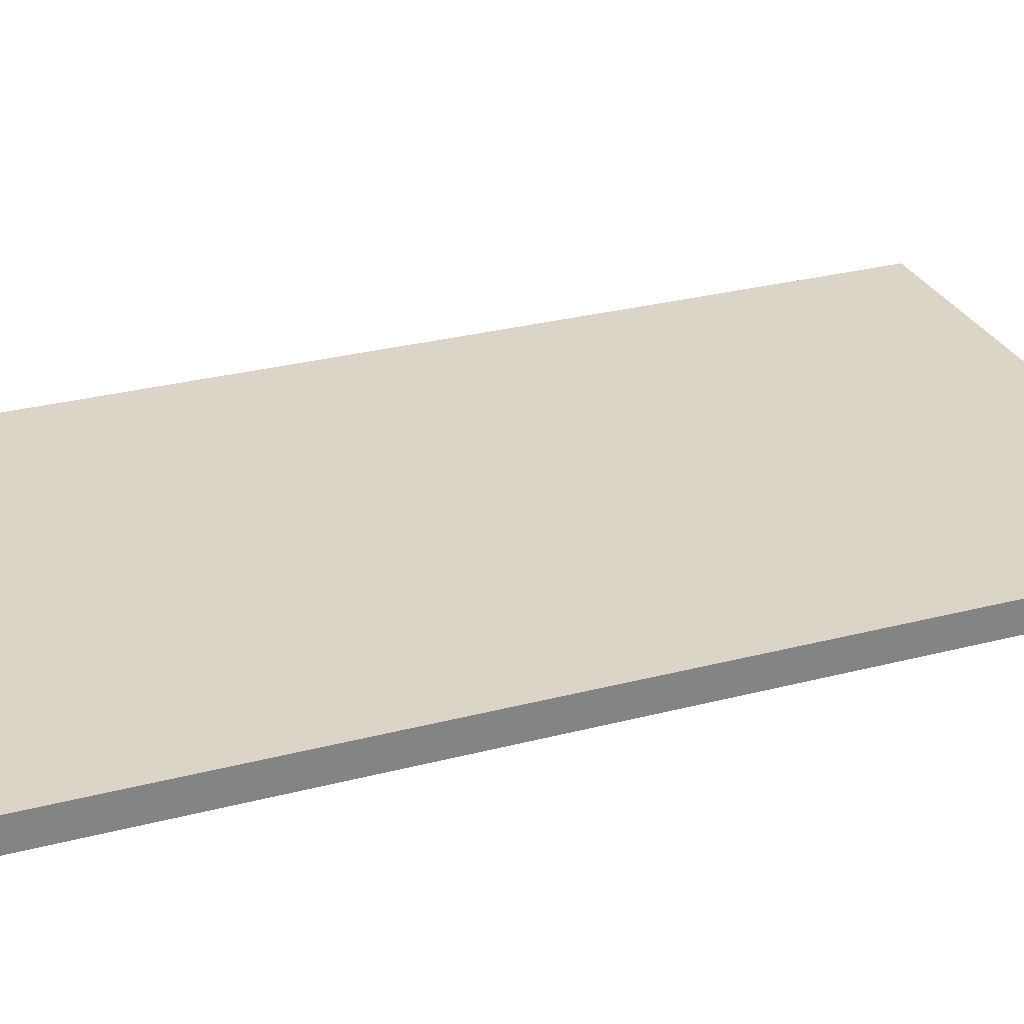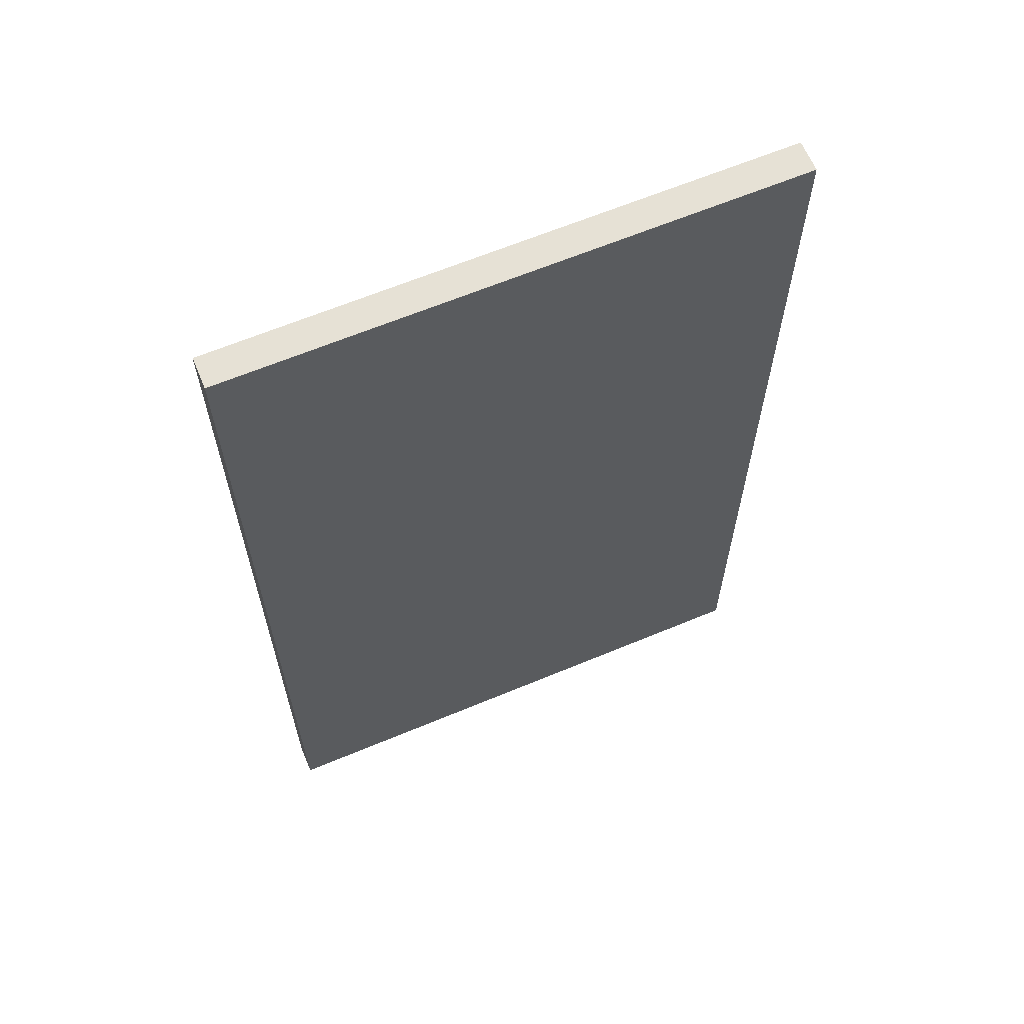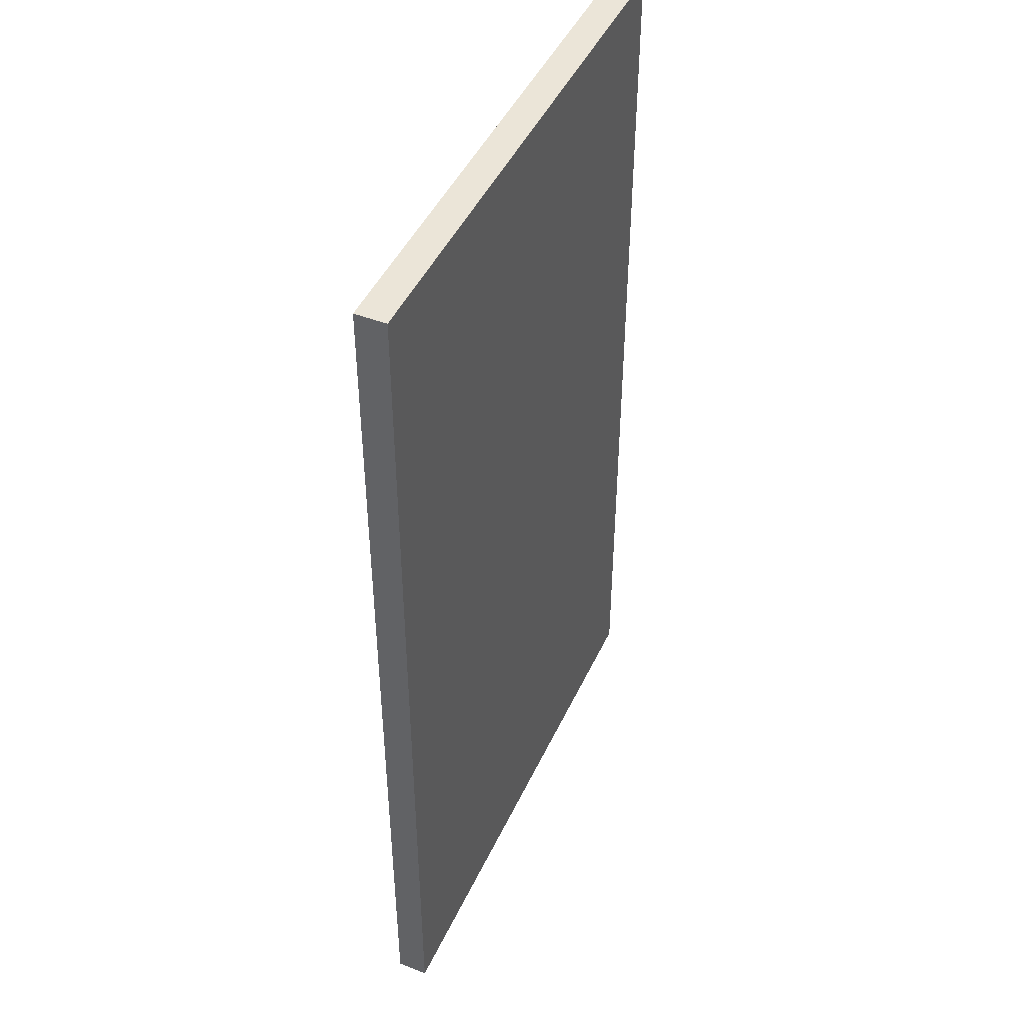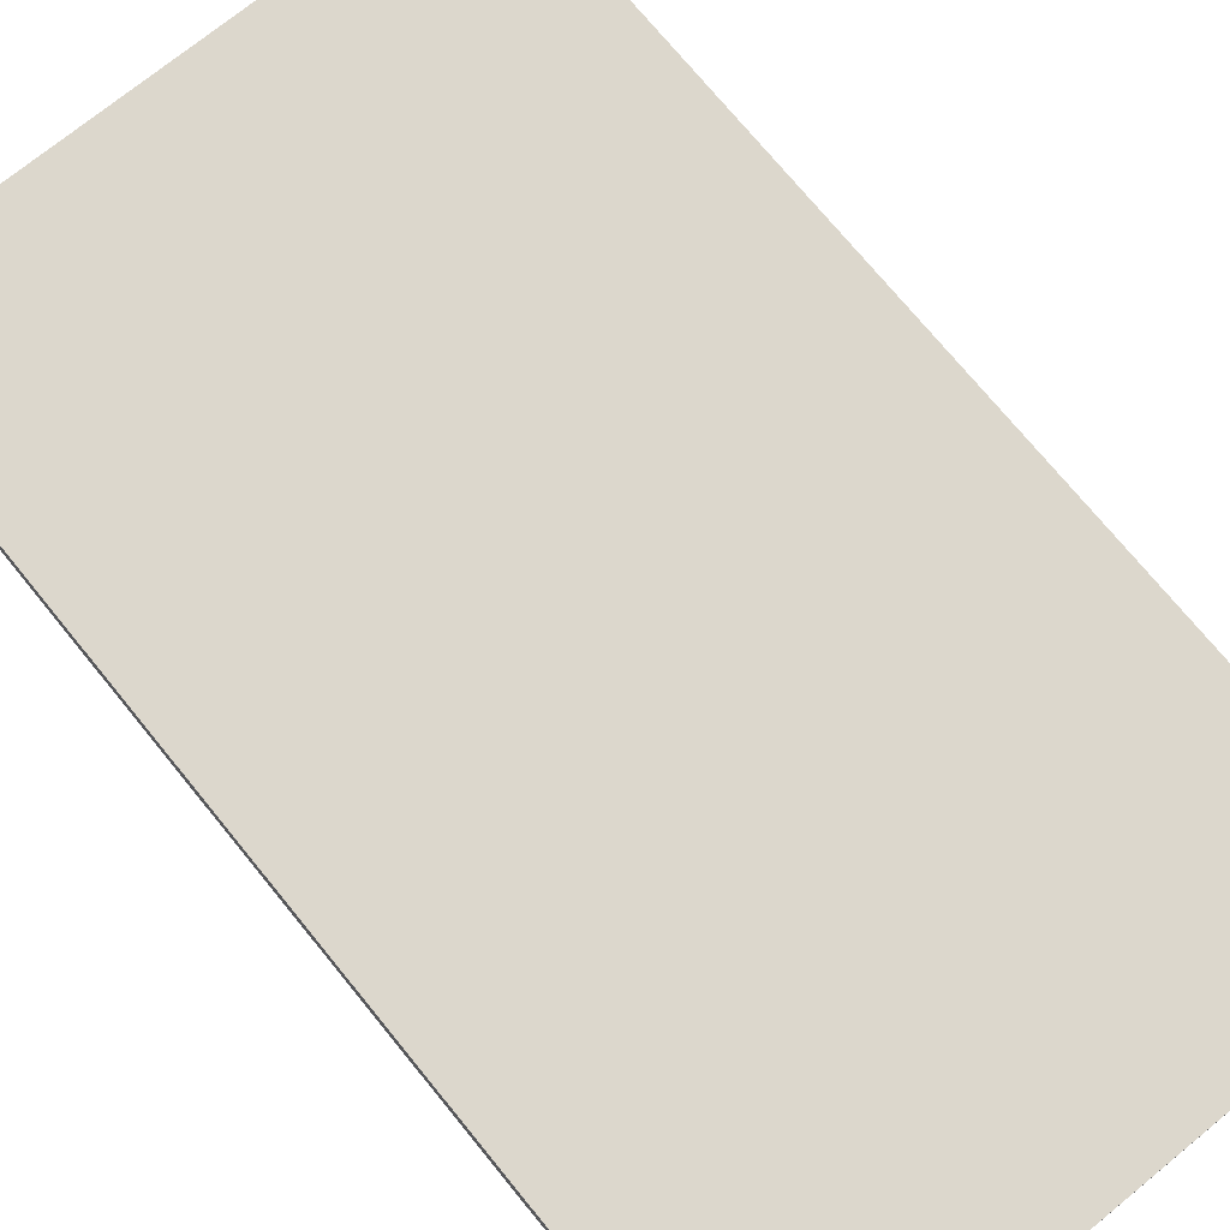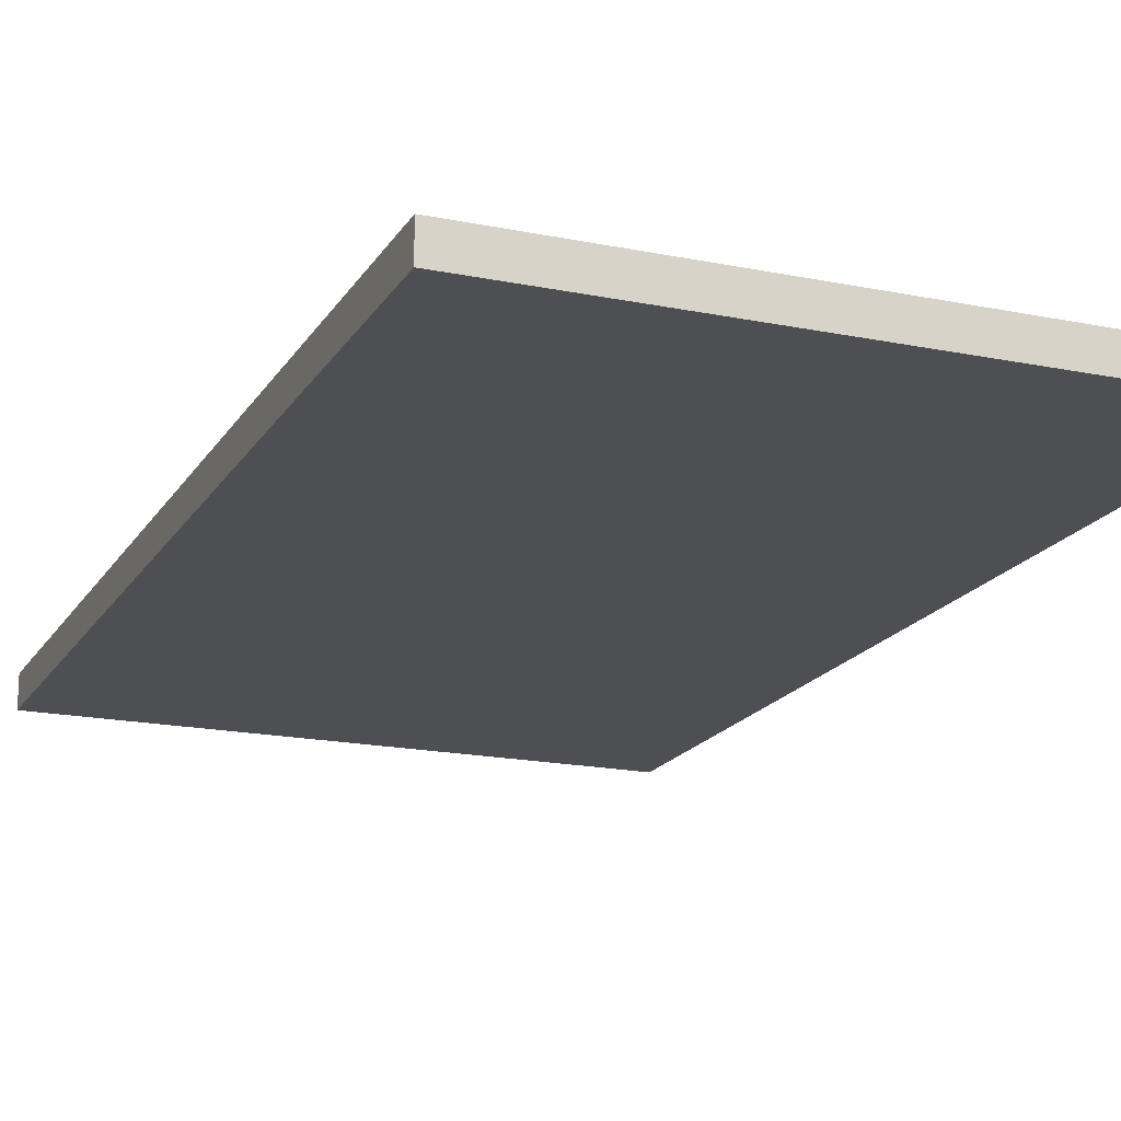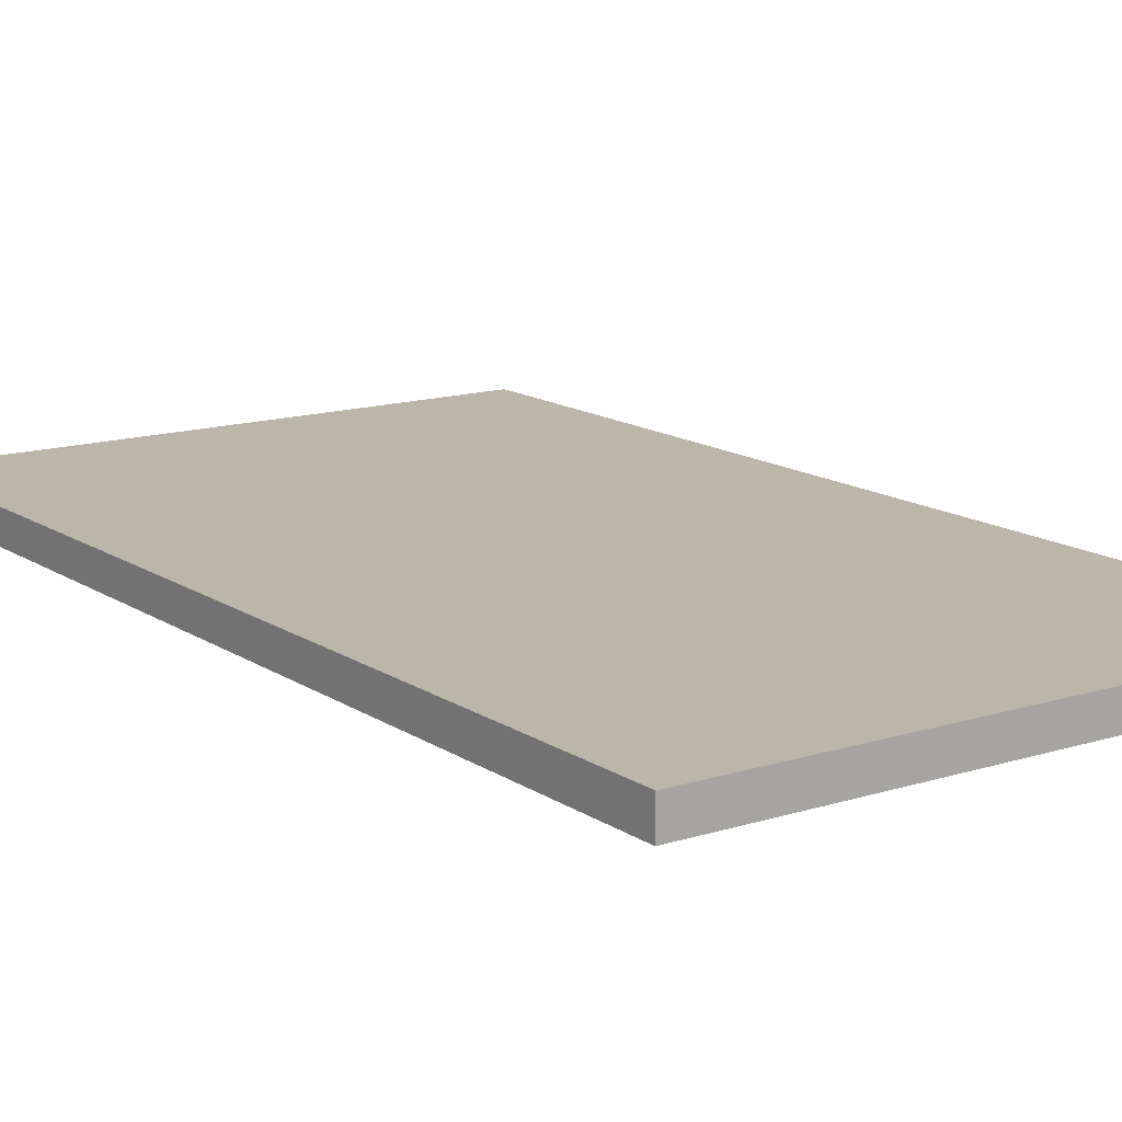
<metadata>
{"format":"obj","ext":"obj","renderer":"f3d","projection":"perspective","resolution":1024,"background":"white","views":[{"elev":29.0,"azim":-111.2,"up":"+Z"},{"elev":64.2,"azim":-22.8,"up":"+Y"},{"elev":45.9,"azim":-66.0,"up":"+Y"},{"elev":73.0,"azim":-39.2,"up":"+Z"},{"elev":-17.9,"azim":-21.9,"up":"+Z"},{"elev":14.1,"azim":145.0,"up":"+Z"}]}
</metadata>
<code>
g GardenShed_Wood_door
v -1.558 1.481 0.0927
v -1.209 1.481 0.0927
v -1.209 1.379 0.0927
v -1.558 1.379 0.0927
v -1.558 1.481 -1.192e-07
v -1.558 1.379 -1.192e-07
v -1.209 1.379 -1.192e-07
v -1.209 1.481 -1.192e-07
v -1.67 2.905 0.0927
v 0 2.905 0.0927
v -1.209 1.481 0.0927
v -1.558 1.481 0.0927
v -1.209 1.379 0.0927
v 0 0 0.0927
v -1.558 1.379 0.0927
v -1.67 0 0.0927
v -1.67 2.905 0
v -1.558 1.481 -1.192e-07
v -1.209 1.481 -1.192e-07
v 0 2.905 0
v -1.209 1.379 -1.192e-07
v 0 0 0
v -1.558 1.379 -1.192e-07
v -1.67 0 0
v 0 2.905 0
v 0 2.905 0.0927
v -1.67 2.905 0.0927
v -1.67 2.905 0
v 0 0 0
v 0 0 0.0927
v 0 2.905 0.0927
v 0 2.905 0
v -1.67 0 0
v -1.67 0 0.0927
v 0 0 0.0927
v 0 0 0
v -1.67 2.905 0
v -1.67 2.905 0.0927
v -1.67 0 0.0927
v -1.67 0 0
f 3 2 1
f 4 3 1
f 7 6 5
f 8 7 5
f 11 10 9
f 12 11 9
f 11 13 10
f 13 14 10
f 13 15 14
f 15 16 14
f 12 9 16
f 15 12 16
f 19 18 17
f 20 19 17
f 21 19 20
f 22 21 20
f 23 21 22
f 24 23 22
f 18 23 24
f 17 18 24
f 27 26 25
f 28 27 25
f 31 30 29
f 32 31 29
f 35 34 33
f 36 35 33
f 39 38 37
f 40 39 37

</code>
